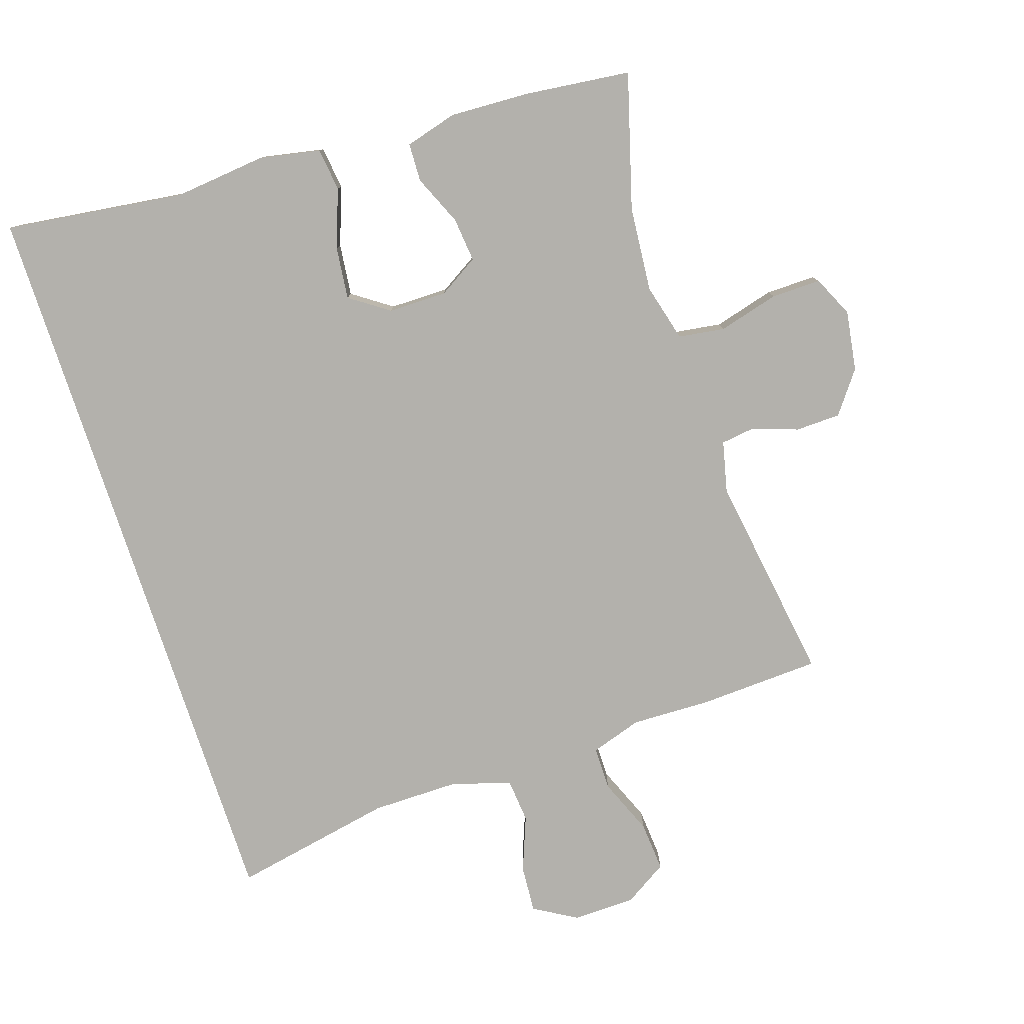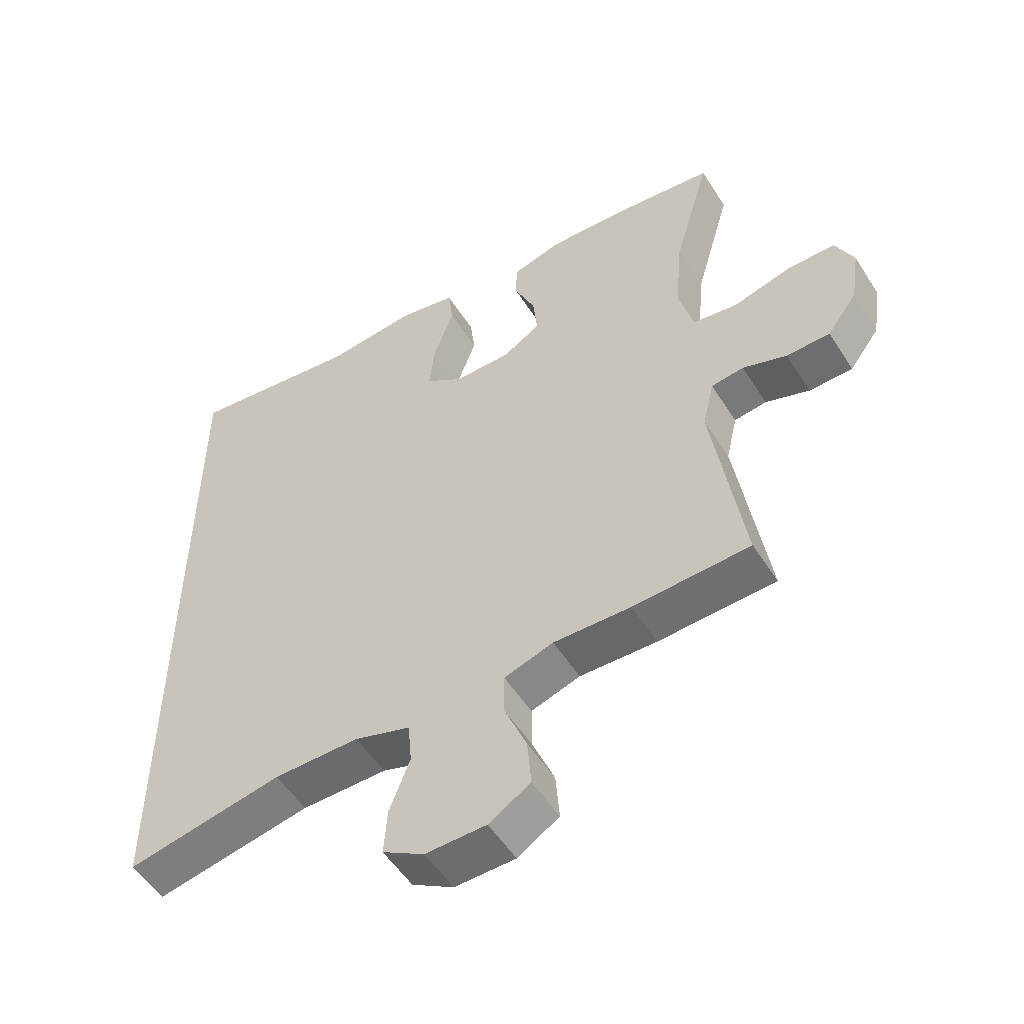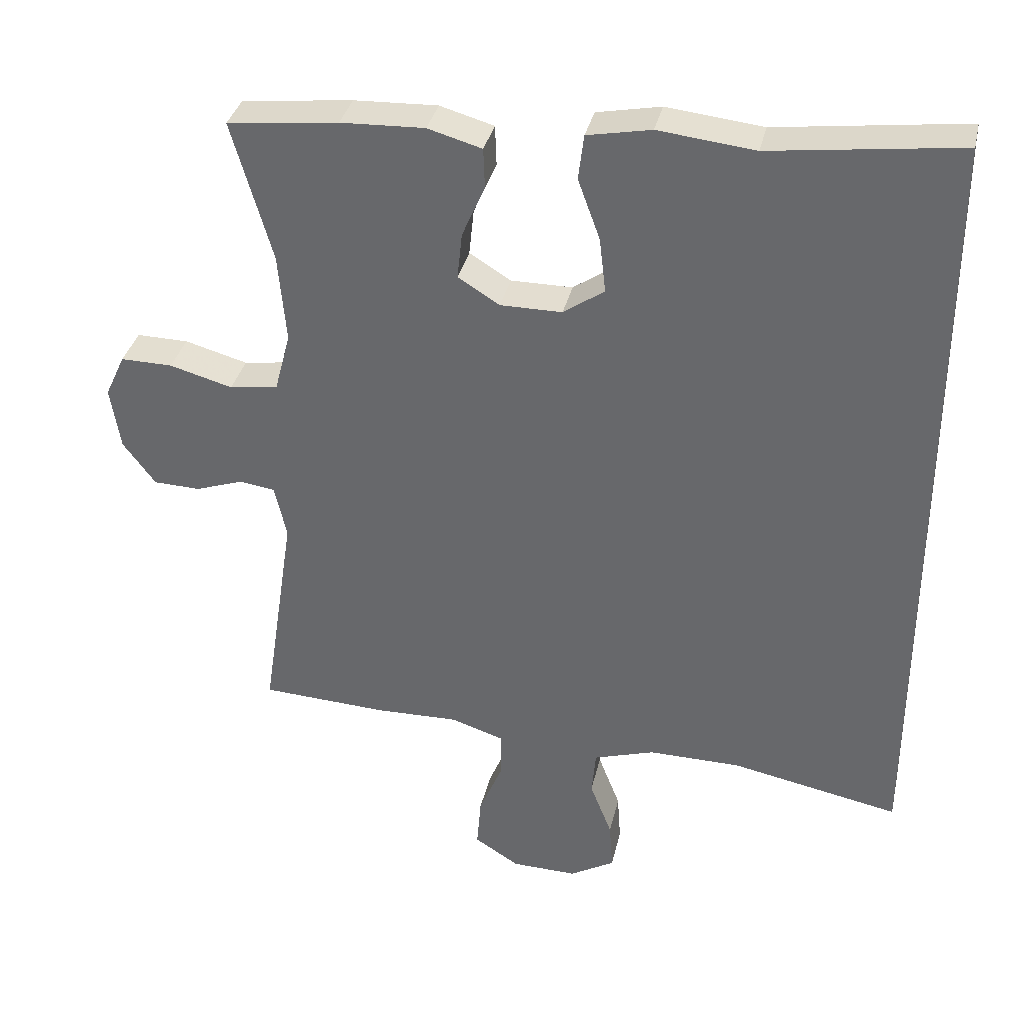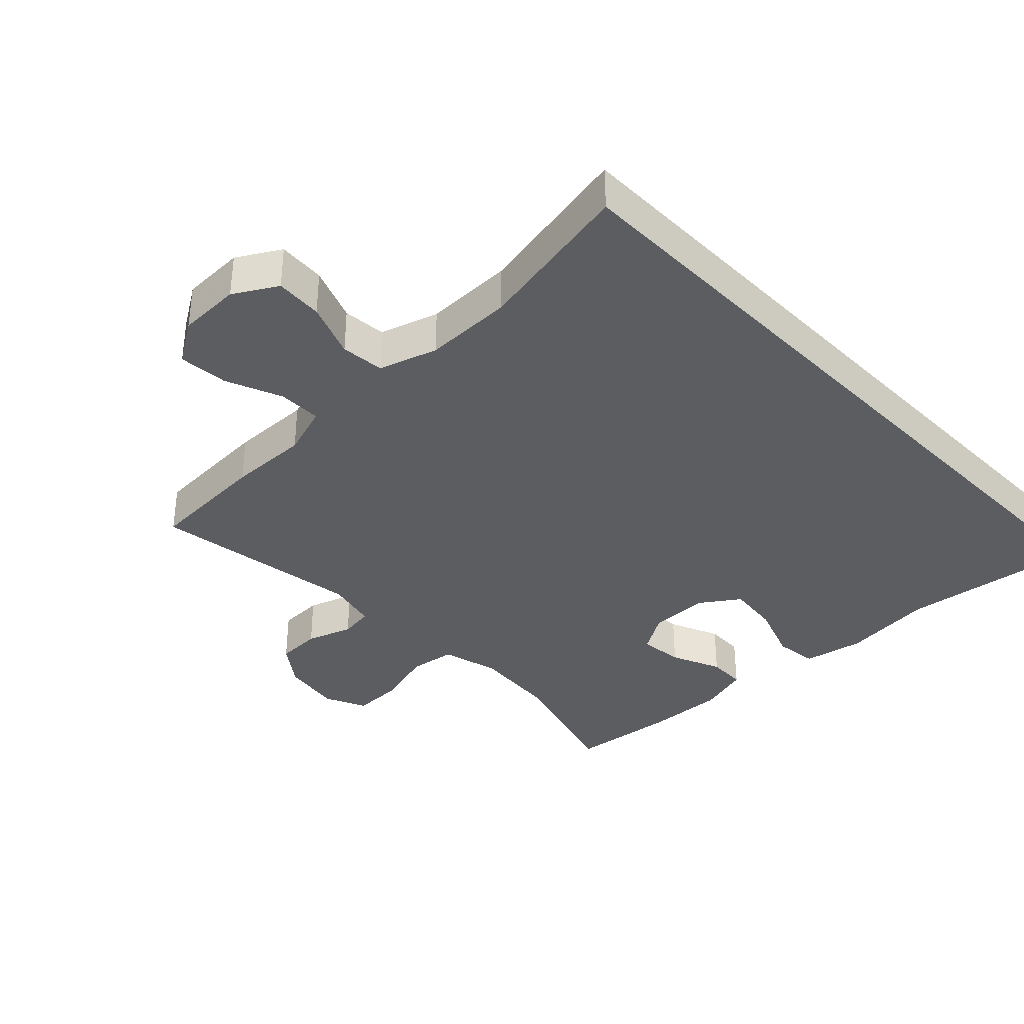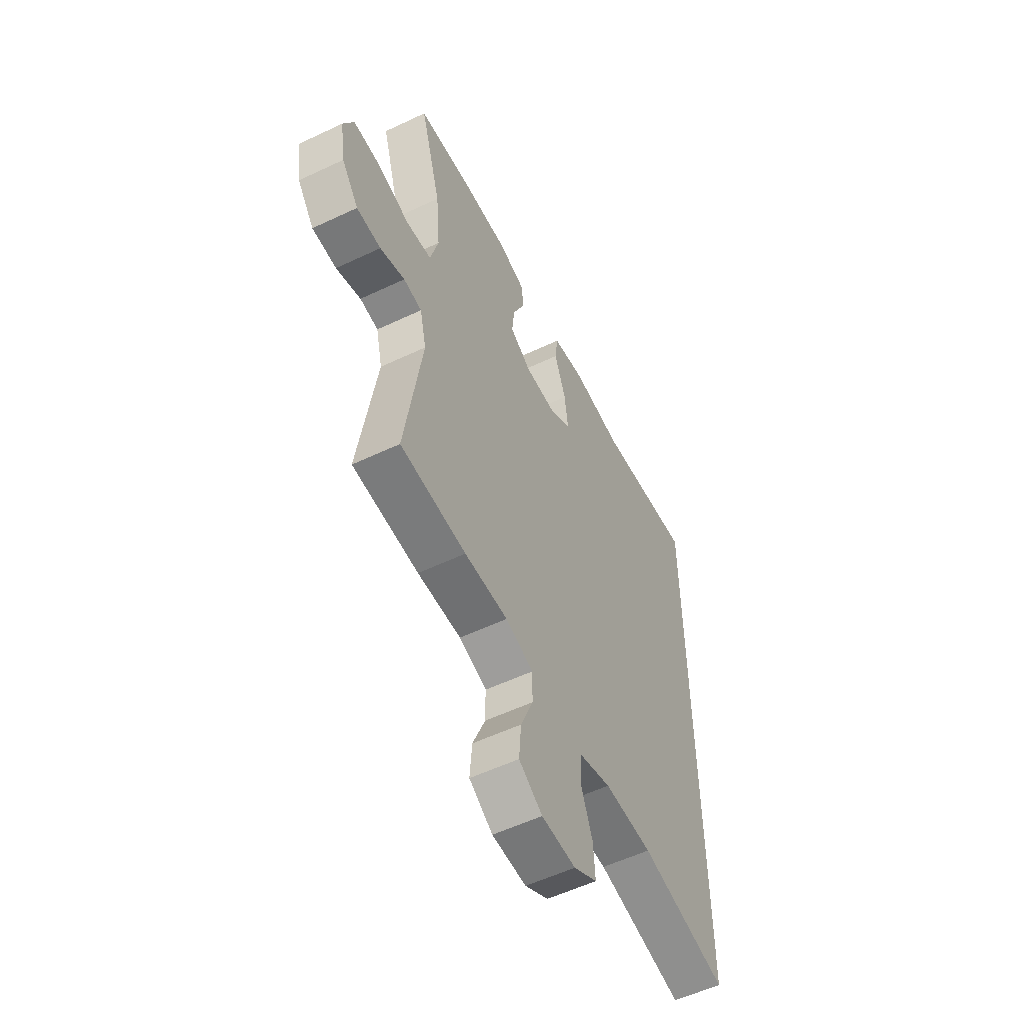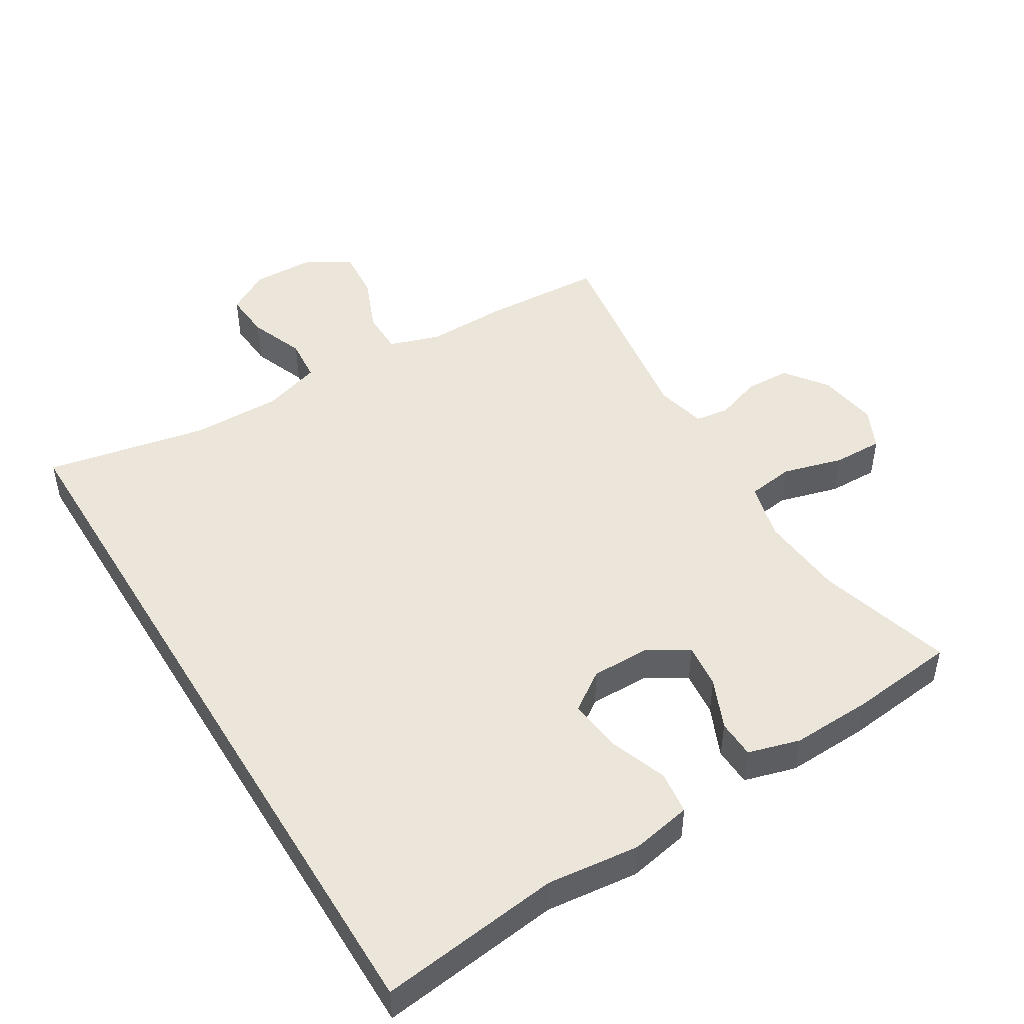
<metadata>
{"format":"obj","ext":"obj","renderer":"f3d","projection":"perspective","resolution":1024,"background":"white","views":[{"elev":-79.1,"azim":18.1,"up":"+Y"},{"elev":-53.2,"azim":31.8,"up":"+Z"},{"elev":35.5,"azim":-167.3,"up":"+Z"},{"elev":-36.1,"azim":-136.0,"up":"+Y"},{"elev":-56.0,"azim":116.4,"up":"+Z"},{"elev":47.7,"azim":-31.3,"up":"+Y"}]}
</metadata>
<code>
v 0.5 0.07 0.5
v 0.442 0.07 0.297
v 0.431 0.07 0.168
v 0.454 0.07 0.081
v 0.524 0.07 0.071
v 0.615 0.07 0.096
v 0.69 0.07 0.097
v 0.719 0.07 0.035
v 0.705 0.07 -0.056
v 0.658 0.07 -0.119
v 0.59 0.07 -0.121
v 0.521 0.07 -0.097
v 0.47 0.07 -0.104
v 0.452 0.07 -0.181
v 0.5 0.07 -0.5
v 0.317 0.07 -0.509
v 0.196 0.07 -0.506
v 0.119 0.07 -0.531
v 0.119 0.07 -0.597
v 0.154 0.07 -0.682
v 0.16 0.07 -0.757
v 0.095 0.07 -0.798
v 0 0.07 -0.8
v -0.065 0.07 -0.762
v -0.06 0.07 -0.69
v -0.028 0.07 -0.607
v -0.034 0.07 -0.541
v -0.122 0.07 -0.513
v -0.256 0.07 -0.514
v -0.5 0.07 -0.562
v -0.5 0.07 0.574
v -0.227 0.07 0.539
v -0.088 0.07 0.554
v 0.004 0.07 0.536
v 0.012 0.07 0.471
v -0.02 0.07 0.383
v -0.029 0.07 0.304
v 0.03 0.07 0.263
v 0.119 0.07 0.263
v 0.179 0.07 0.3
v 0.172 0.07 0.367
v 0.139 0.07 0.443
v 0.141 0.07 0.501
v 0.219 0.07 0.523
v 0.34 0.07 0.518
v 0.5 0 0.5
v 0.442 0 0.297
v 0.431 0 0.168
v 0.454 0 0.081
v 0.524 0 0.071
v 0.615 0 0.096
v 0.69 0 0.097
v 0.719 0 0.035
v 0.705 0 -0.056
v 0.658 0 -0.119
v 0.59 0 -0.121
v 0.521 0 -0.097
v 0.47 0 -0.104
v 0.452 0 -0.181
v 0.5 0 -0.5
v 0.317 0 -0.509
v 0.196 0 -0.506
v 0.119 0 -0.531
v 0.119 0 -0.597
v 0.154 0 -0.682
v 0.16 0 -0.757
v 0.095 0 -0.798
v 0 0 -0.8
v -0.065 0 -0.762
v -0.06 0 -0.69
v -0.028 0 -0.607
v -0.034 0 -0.541
v -0.122 0 -0.513
v -0.256 0 -0.514
v -0.5 0 -0.562
v -0.5 0 0.574
v -0.227 0 0.539
v -0.088 0 0.554
v 0.004 0 0.536
v 0.012 0 0.471
v -0.02 0 0.383
v -0.029 0 0.304
v 0.03 0 0.263
v 0.119 0 0.263
v 0.179 0 0.3
v 0.172 0 0.367
v 0.139 0 0.443
v 0.141 0 0.501
v 0.219 0 0.523
v 0.34 0 0.518
f 45 1 2
f 44 45 2
f 43 44 2
f 42 43 2
f 41 42 2
f 40 41 2 3
f 39 40 3 4
f 38 39 4
f 34 35 36
f 33 34 36
f 32 33 36
f 32 36 37
f 31 32 37
f 30 31 37
f 29 30 37
f 28 29 37 38
f 24 25 26
f 23 24 26
f 22 23 26
f 21 22 26
f 20 21 26
f 19 20 26
f 18 19 26 27
f 28 38 4
f 27 28 4
f 18 27 4
f 17 18 4
f 10 11 12
f 9 10 12
f 8 9 12
f 7 8 12
f 6 7 12
f 5 6 12
f 5 12 13
f 4 5 13
f 17 4 13 14
f 14 15 16 17
f 47 46 90
f 47 90 89
f 47 89 88
f 47 88 87
f 47 87 86
f 48 47 86 85
f 49 48 85 84
f 49 84 83
f 81 80 79
f 81 79 78
f 81 78 77
f 82 81 77
f 82 77 76
f 82 76 75
f 82 75 74
f 83 82 74 73
f 71 70 69
f 71 69 68
f 71 68 67
f 71 67 66
f 71 66 65
f 71 65 64
f 72 71 64 63
f 49 83 73
f 49 73 72
f 49 72 63
f 49 63 62
f 57 56 55
f 57 55 54
f 57 54 53
f 57 53 52
f 57 52 51
f 57 51 50
f 58 57 50
f 58 50 49
f 59 58 49 62
f 62 61 60 59
f 1 46 47 2
f 2 47 48 3
f 3 48 49 4
f 4 49 50 5
f 5 50 51 6
f 6 51 52 7
f 7 52 53 8
f 8 53 54 9
f 9 54 55 10
f 10 55 56 11
f 11 56 57 12
f 12 57 58 13
f 13 58 59 14
f 14 59 60 15
f 15 60 61 16
f 16 61 62 17
f 17 62 63 18
f 18 63 64 19
f 19 64 65 20
f 20 65 66 21
f 21 66 67 22
f 22 67 68 23
f 23 68 69 24
f 24 69 70 25
f 25 70 71 26
f 26 71 72 27
f 27 72 73 28
f 28 73 74 29
f 29 74 75 30
f 30 75 76 31
f 31 76 77 32
f 32 77 78 33
f 33 78 79 34
f 34 79 80 35
f 35 80 81 36
f 36 81 82 37
f 37 82 83 38
f 38 83 84 39
f 39 84 85 40
f 40 85 86 41
f 41 86 87 42
f 42 87 88 43
f 43 88 89 44
f 44 89 90 45
f 45 90 46 1

</code>
